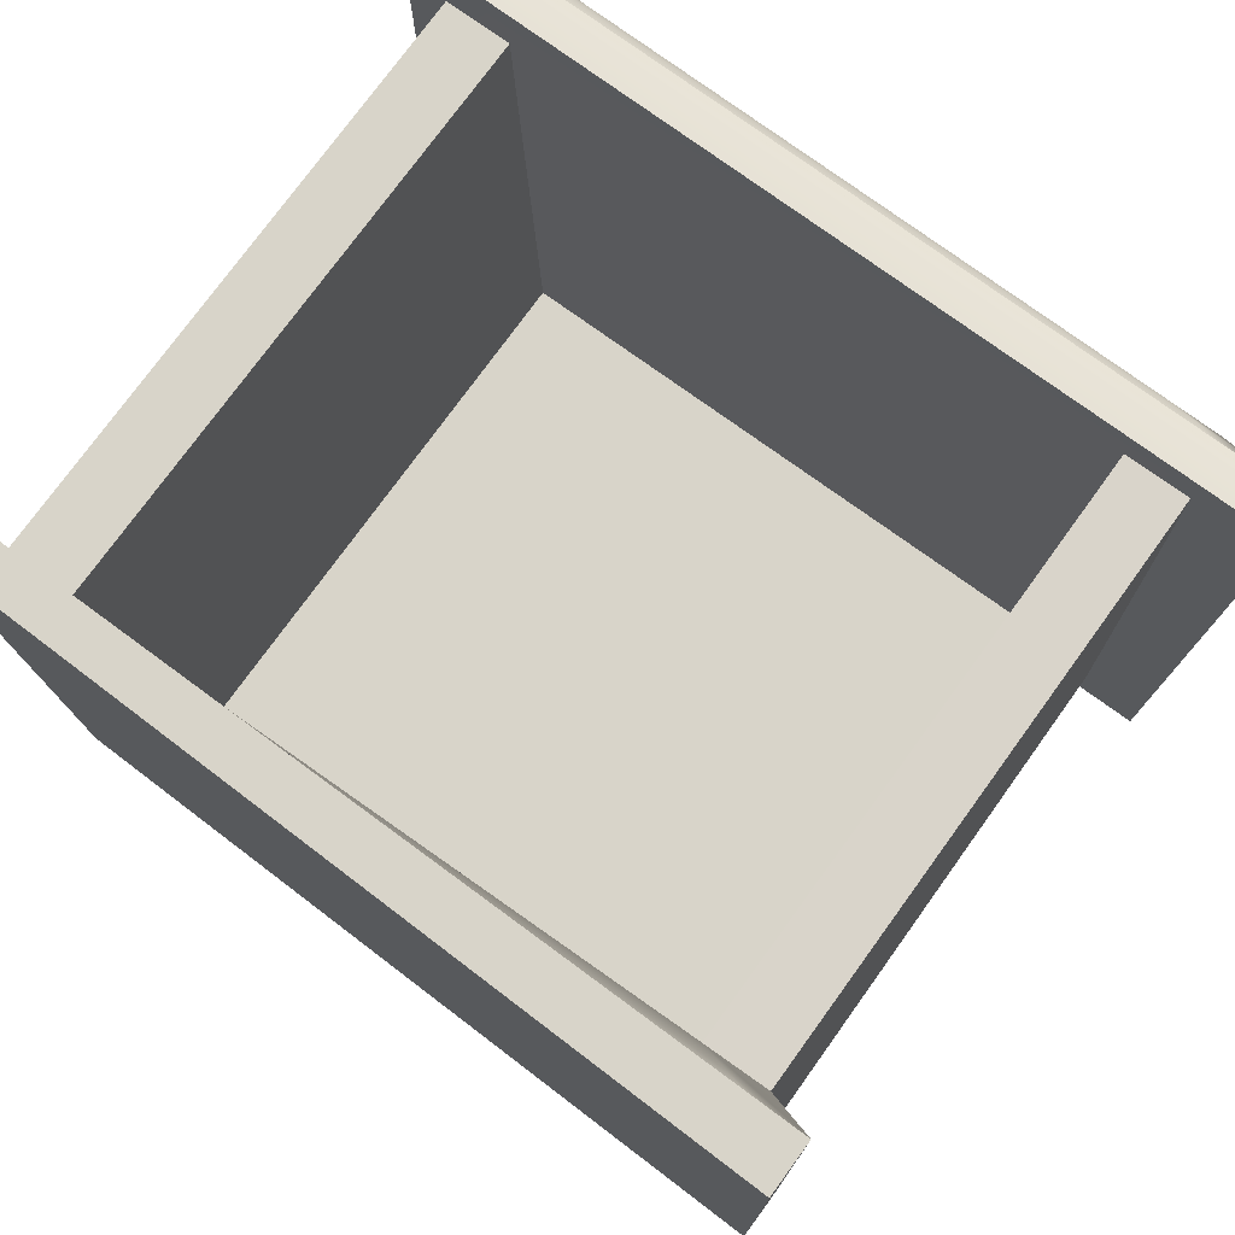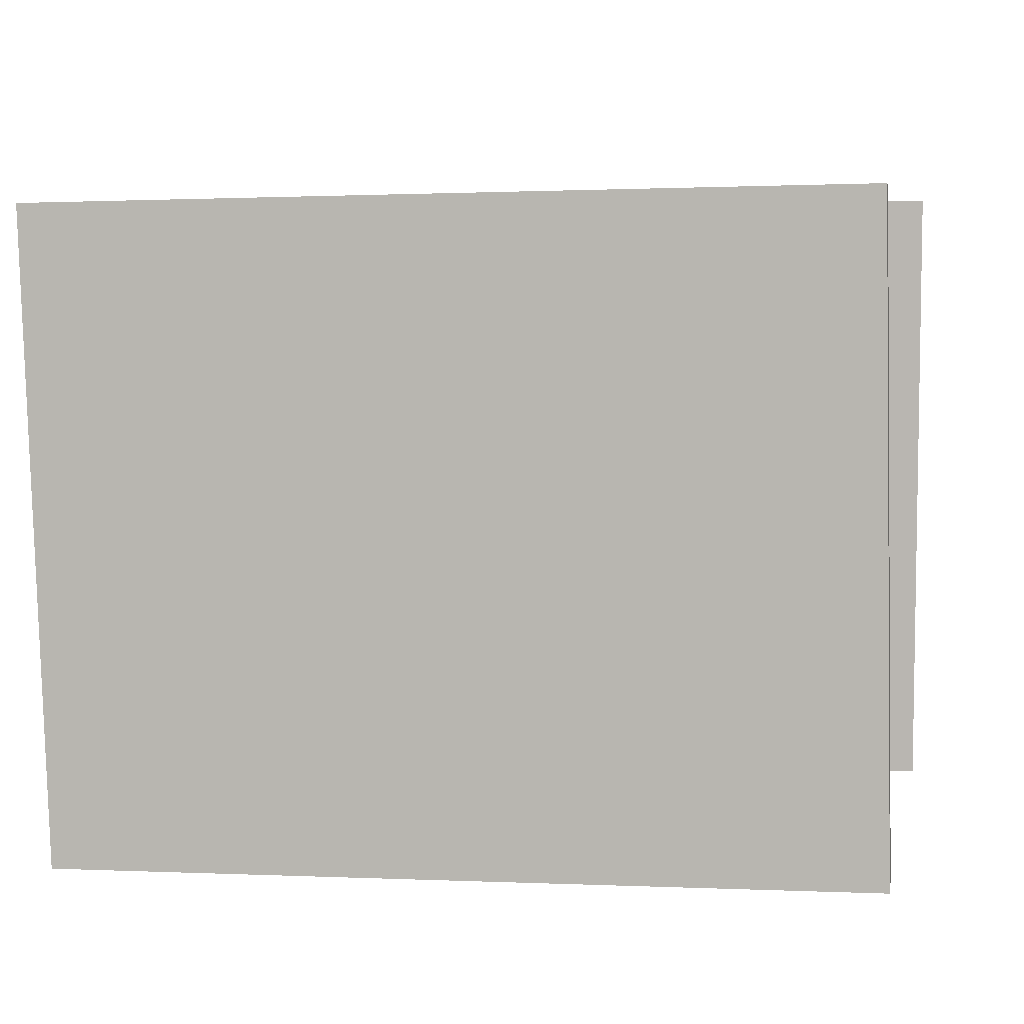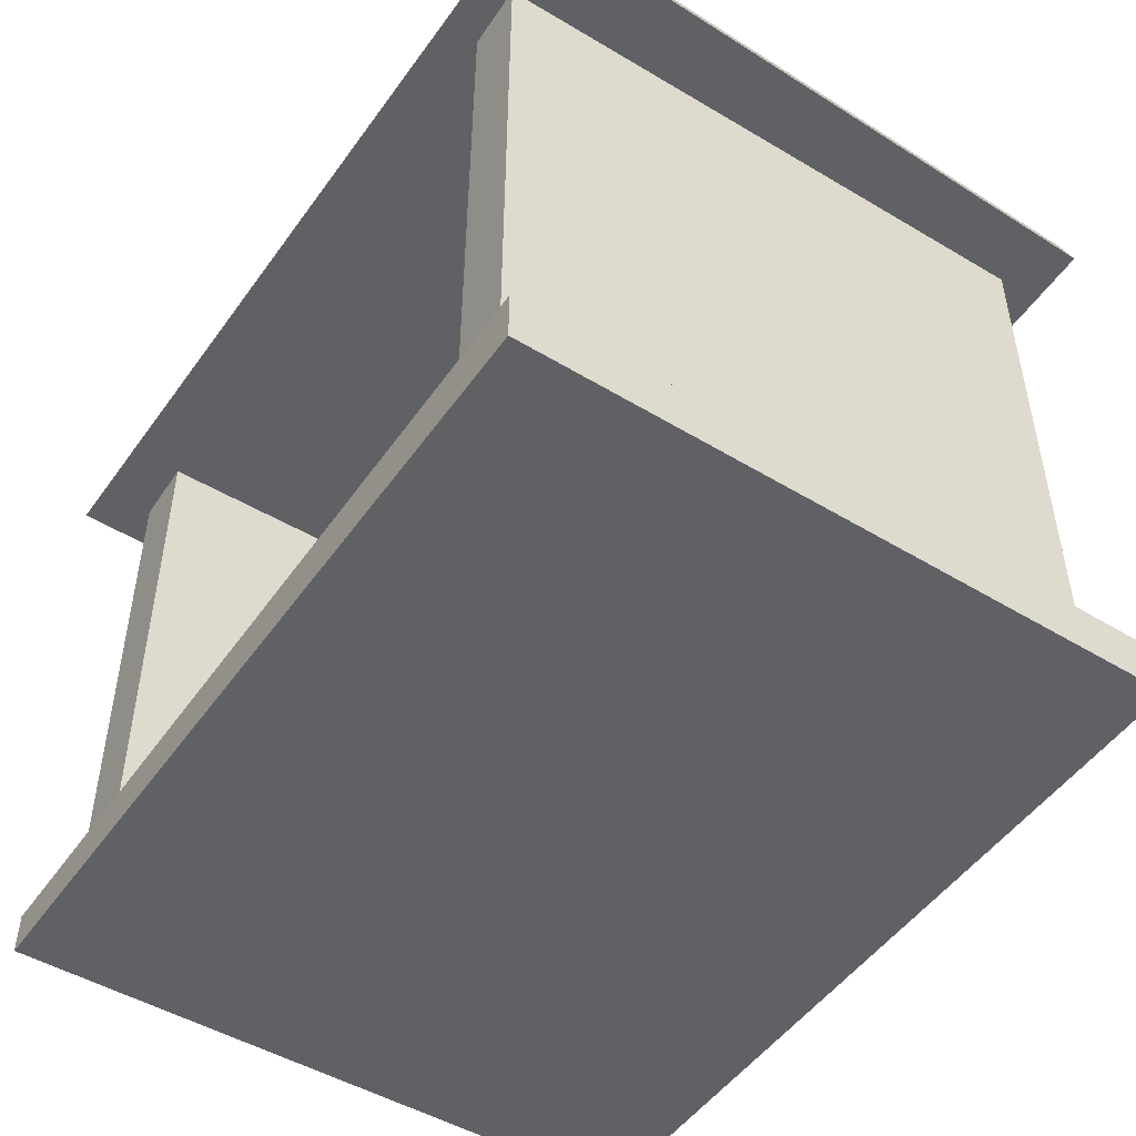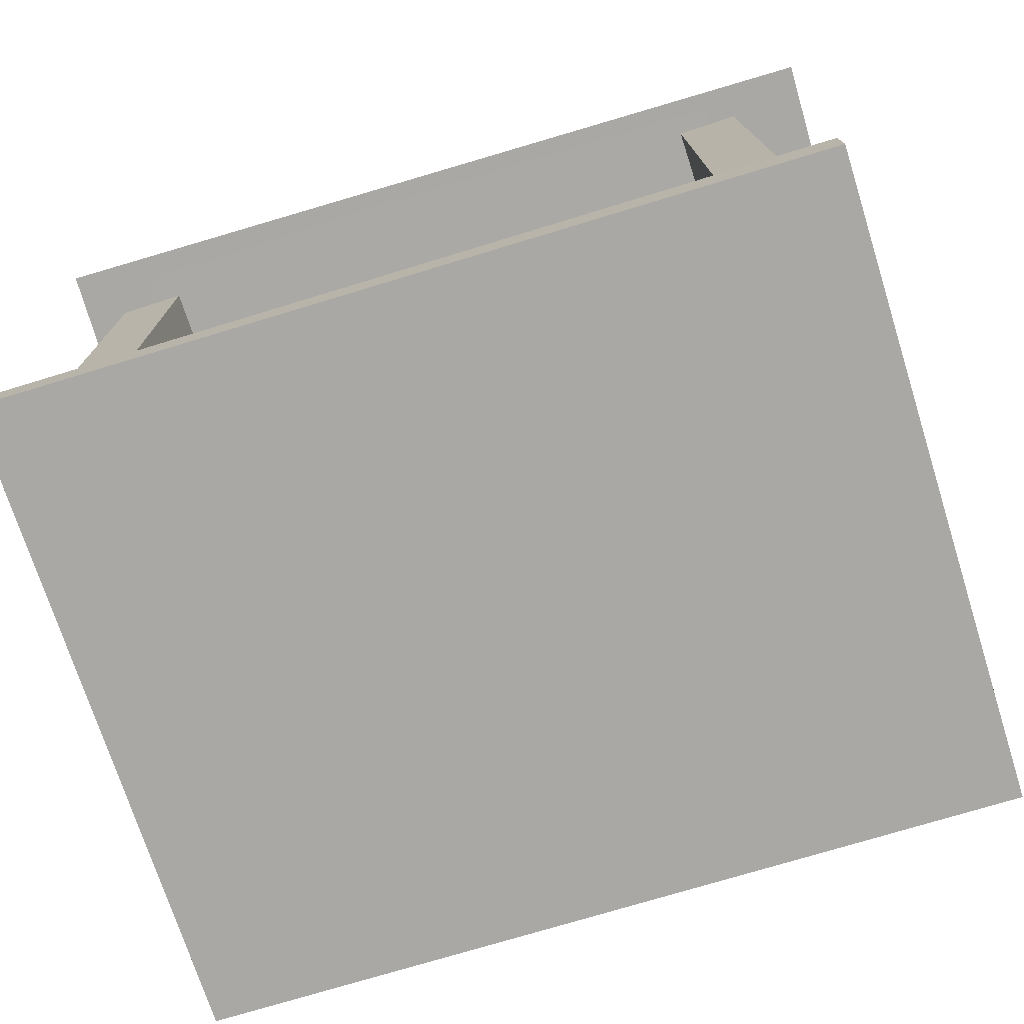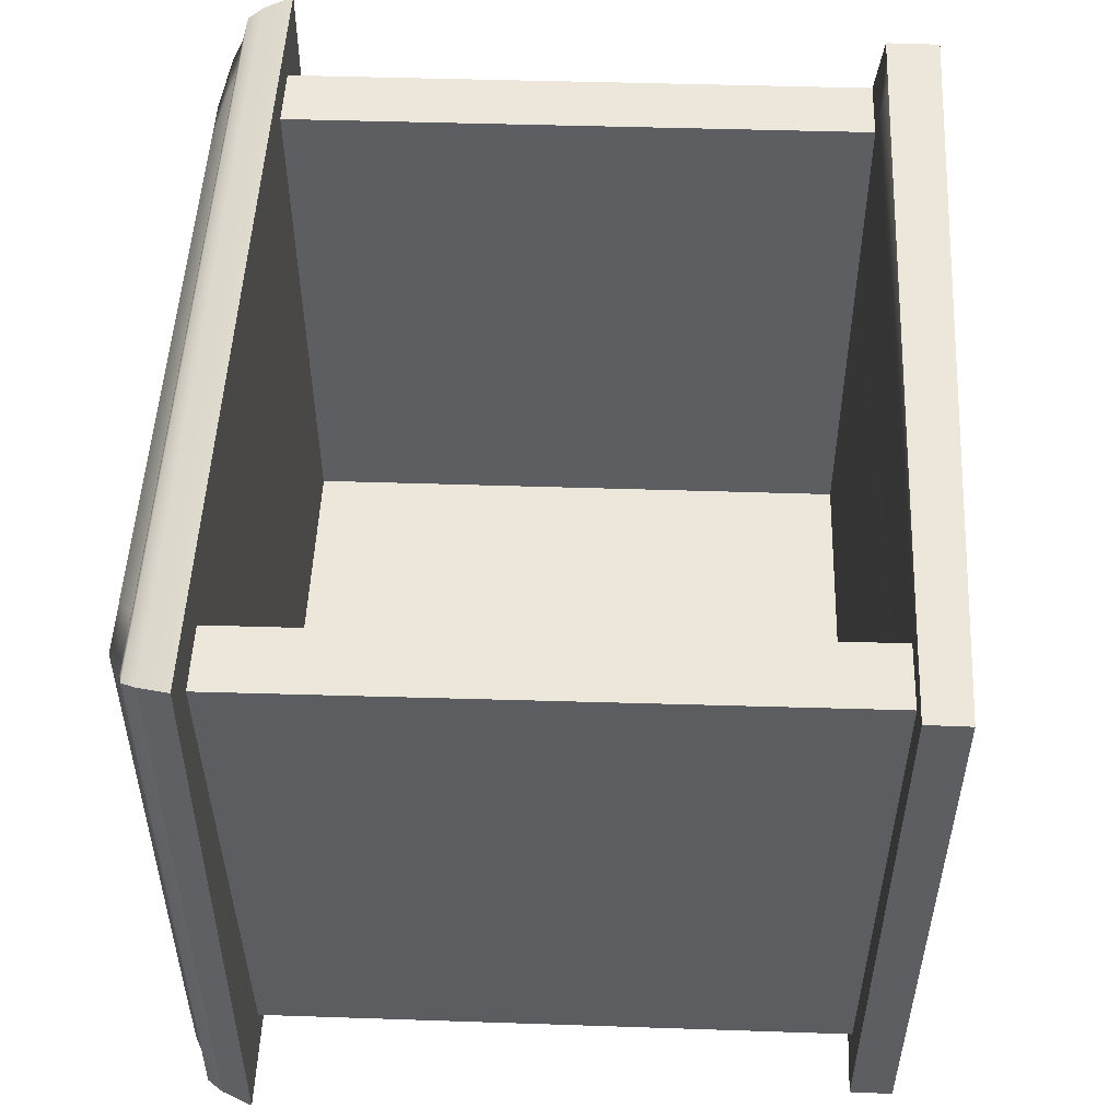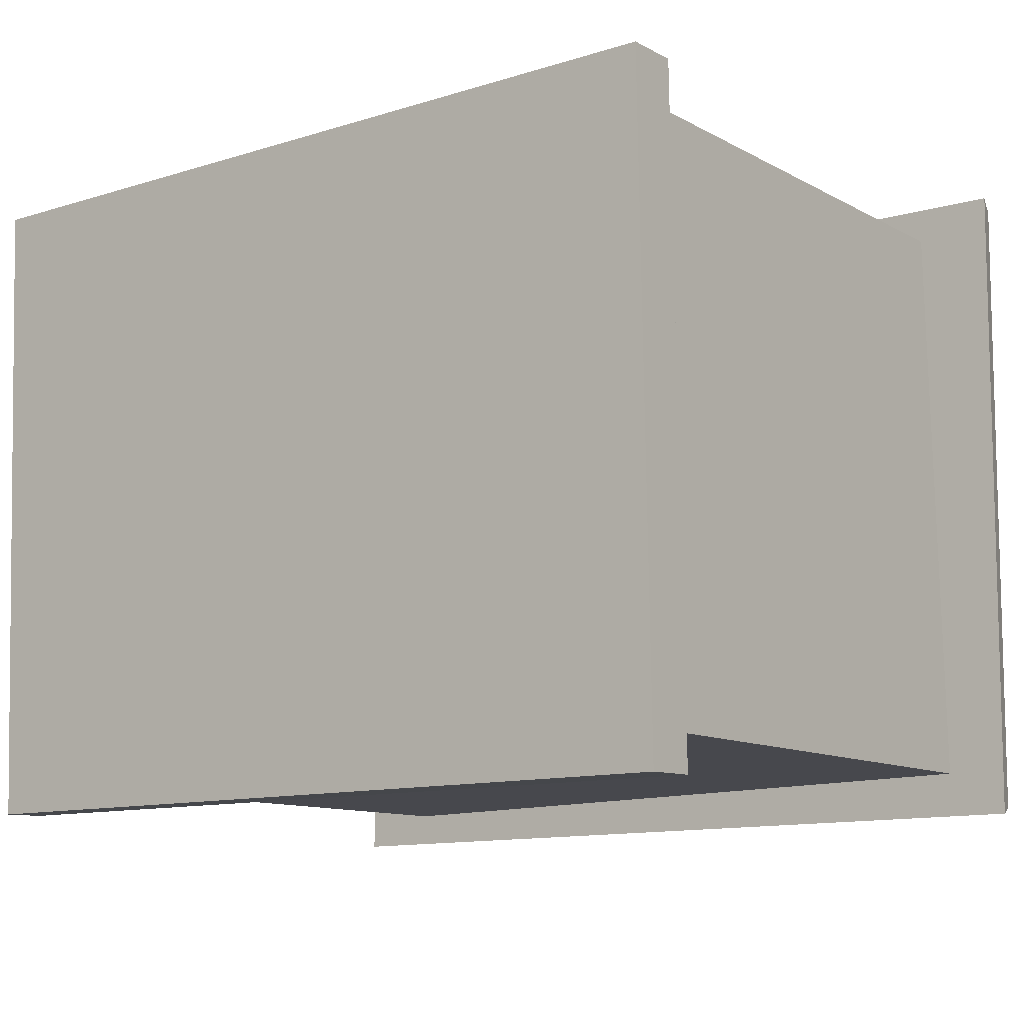
<metadata>
{"format":"obj","ext":"obj","renderer":"f3d","projection":"perspective","resolution":1024,"background":"white","views":[{"elev":75.8,"azim":36.4,"up":"+Z"},{"elev":5.0,"azim":10.0,"up":"+Z"},{"elev":-50.3,"azim":55.4,"up":"+Y"},{"elev":-75.2,"azim":16.2,"up":"+Y"},{"elev":50.3,"azim":-87.4,"up":"+Z"},{"elev":-9.9,"azim":36.7,"up":"+Z"}]}
</metadata>
<code>
g default
v -0.1136 -0.09976 -0.08366
v 0.1143 -0.1029 -0.07985
v -0.1204 -0.09976 0.09825
v 0.1111 -0.1029 0.1013
v -0.1136 -0.08799 -0.08366
v 0.1143 -0.08799 -0.07985
v -0.1204 -0.08799 0.09825
v 0.1111 -0.08799 0.1013
v -0.1 -0.08839 -0.07547
v 0.1035 -0.08839 -0.06803
v -0.1094 -0.08839 0.08879
v 0.09858 -0.08437 0.09564
v -0.09984 0.07774 -0.07831
v 0.1018 0.07774 -0.0709
v -0.1115 0.07774 0.08868
v 0.09765 0.07774 0.09483
v -0.1227 0.07774 -0.08842
v 0.119 0.07774 -0.08326
v -0.1235 0.07774 0.1041
v 0.1195 0.07774 0.1049
v -0.1199 0.08611 -0.08616
v 0.1163 0.08611 -0.08112
v -0.1208 0.08611 0.102
v 0.1168 0.08611 0.1027
v -0.1127 0.09149 -0.08056
v 0.109 0.09149 -0.07601
v -0.1137 0.09149 0.09685
v 0.1097 0.09149 0.09702
v -0.09768 0.09774 -0.06911
v 0.09449 0.09774 -0.06469
v -0.09928 0.09773 0.08578
v 0.09479 0.09773 0.08528
v -0.1084 0.09392 -0.07726
v -0.1096 0.09392 0.09365
v 0.1054 0.09391 0.09364
v 0.1048 0.09392 -0.07267
v -0.1176 0.09015 -0.08423
v -0.1184 0.09015 0.1003
v 0.1145 0.09015 0.1009
v 0.1138 0.09015 -0.07943
v 0.09708 -0.1027 -0.08014
v 0.09708 -0.08799 -0.08014
v 0.08816 -0.08839 -0.0686
v 0.08653 0.07774 -0.07146
v 0.1007 0.07774 -0.08365
v 0.09841 0.08611 -0.08149
v 0.09634 0.09015 -0.07979
v 0.09224 0.09149 -0.07635
v 0.08871 0.09392 -0.07302
v 0.07997 0.09774 -0.06502
v 0.08013 0.09773 0.08532
v 0.08919 0.09391 0.09364
v 0.09279 0.09149 0.097
v 0.09695 0.09015 0.1009
v 0.0988 0.08611 0.1027
v 0.1012 0.07774 0.1048
v 0.07985 0.07774 0.09426
v 0.08084 -0.08467 0.09502
v 0.09364 -0.08799 0.1011
v 0.09364 -0.1027 0.1011
v -0.09518 -0.1 -0.08335
v -0.09518 -0.08799 -0.08335
v -0.08363 -0.08839 -0.07487
v -0.08358 0.07774 -0.07772
v -0.1032 0.07774 -0.088
v -0.1009 0.08611 -0.08575
v -0.09898 0.09015 -0.08384
v -0.09478 0.09149 -0.0802
v -0.09117 0.09392 -0.07689
v -0.08218 0.09774 -0.06875
v -0.08363 0.09773 0.08574
v -0.09222 0.09392 0.09365
v -0.0957 0.09149 0.09686
v -0.0996 0.09015 0.1003
v -0.1016 0.08611 0.102
v -0.1039 0.07774 0.1042
v -0.09269 0.07774 0.08928
v -0.0907 -0.08806 0.08944
v -0.1017 -0.08799 0.0985
v -0.1017 -0.1 0.0985
v -0.08761 0.07737 -0.06596
v -0.08562 -0.08843 -0.06579
v 0.08592 -0.08504 -0.06022
v 0.08493 0.07737 -0.06098
g Stoofje_Final1:Stoofje:pPlane1
f 60 41 2 4
f 2 41 42 6
f 1 3 7 5
f 4 2 6 8
f 59 60 4 8
f 6 42 43 10
f 5 7 11 9
f 8 6 10 12
f 58 59 8 12
f 10 43 44 14
f 9 11 15 13
f 12 10 14 16
f 57 58 12 16
f 14 44 45 18
f 13 15 19 17
f 16 14 18 20
f 56 57 16 20
f 18 45 46 22
f 17 19 23 21
f 20 18 22 24
f 55 56 20 24
f 40 47 48 26
f 37 38 27 25
f 39 40 26 28
f 53 54 39 28
f 36 49 50 30
f 33 34 31 29
f 35 36 30 32
f 51 52 35 32
f 30 50 51 32
f 25 27 34 33
f 52 53 28 35
f 28 26 36 35
f 26 48 49 36
f 21 23 38 37
f 54 55 24 39
f 24 22 40 39
f 22 46 47 40
f 42 41 61 62
f 43 42 62 63
f 44 43 63 64
f 45 44 64 65
f 46 45 65 66
f 47 46 66 67
f 48 47 67 68
f 49 48 68 69
f 50 49 69 70
f 51 50 70 71
f 71 72 52 51
f 72 73 53 52
f 73 74 54 53
f 74 75 55 54
f 75 76 56 55
f 76 77 57 56
f 81 82 83 84
f 78 79 59 58
f 79 80 60 59
f 80 61 41 60
f 62 61 1 5
f 63 62 5 9
f 64 63 9 13
f 65 64 13 17
f 66 65 17 21
f 67 66 21 37
f 68 67 37 25
f 69 68 25 33
f 70 69 33 29
f 71 70 29 31
f 34 72 71 31
f 27 73 72 34
f 38 74 73 27
f 23 75 74 38
f 19 76 75 23
f 15 77 76 19
f 11 78 77 15
f 7 79 78 11
f 3 80 79 7
f 1 61 80 3
f 77 78 82 81
f 78 58 83 82
f 58 57 84 83
f 57 77 81 84

</code>
